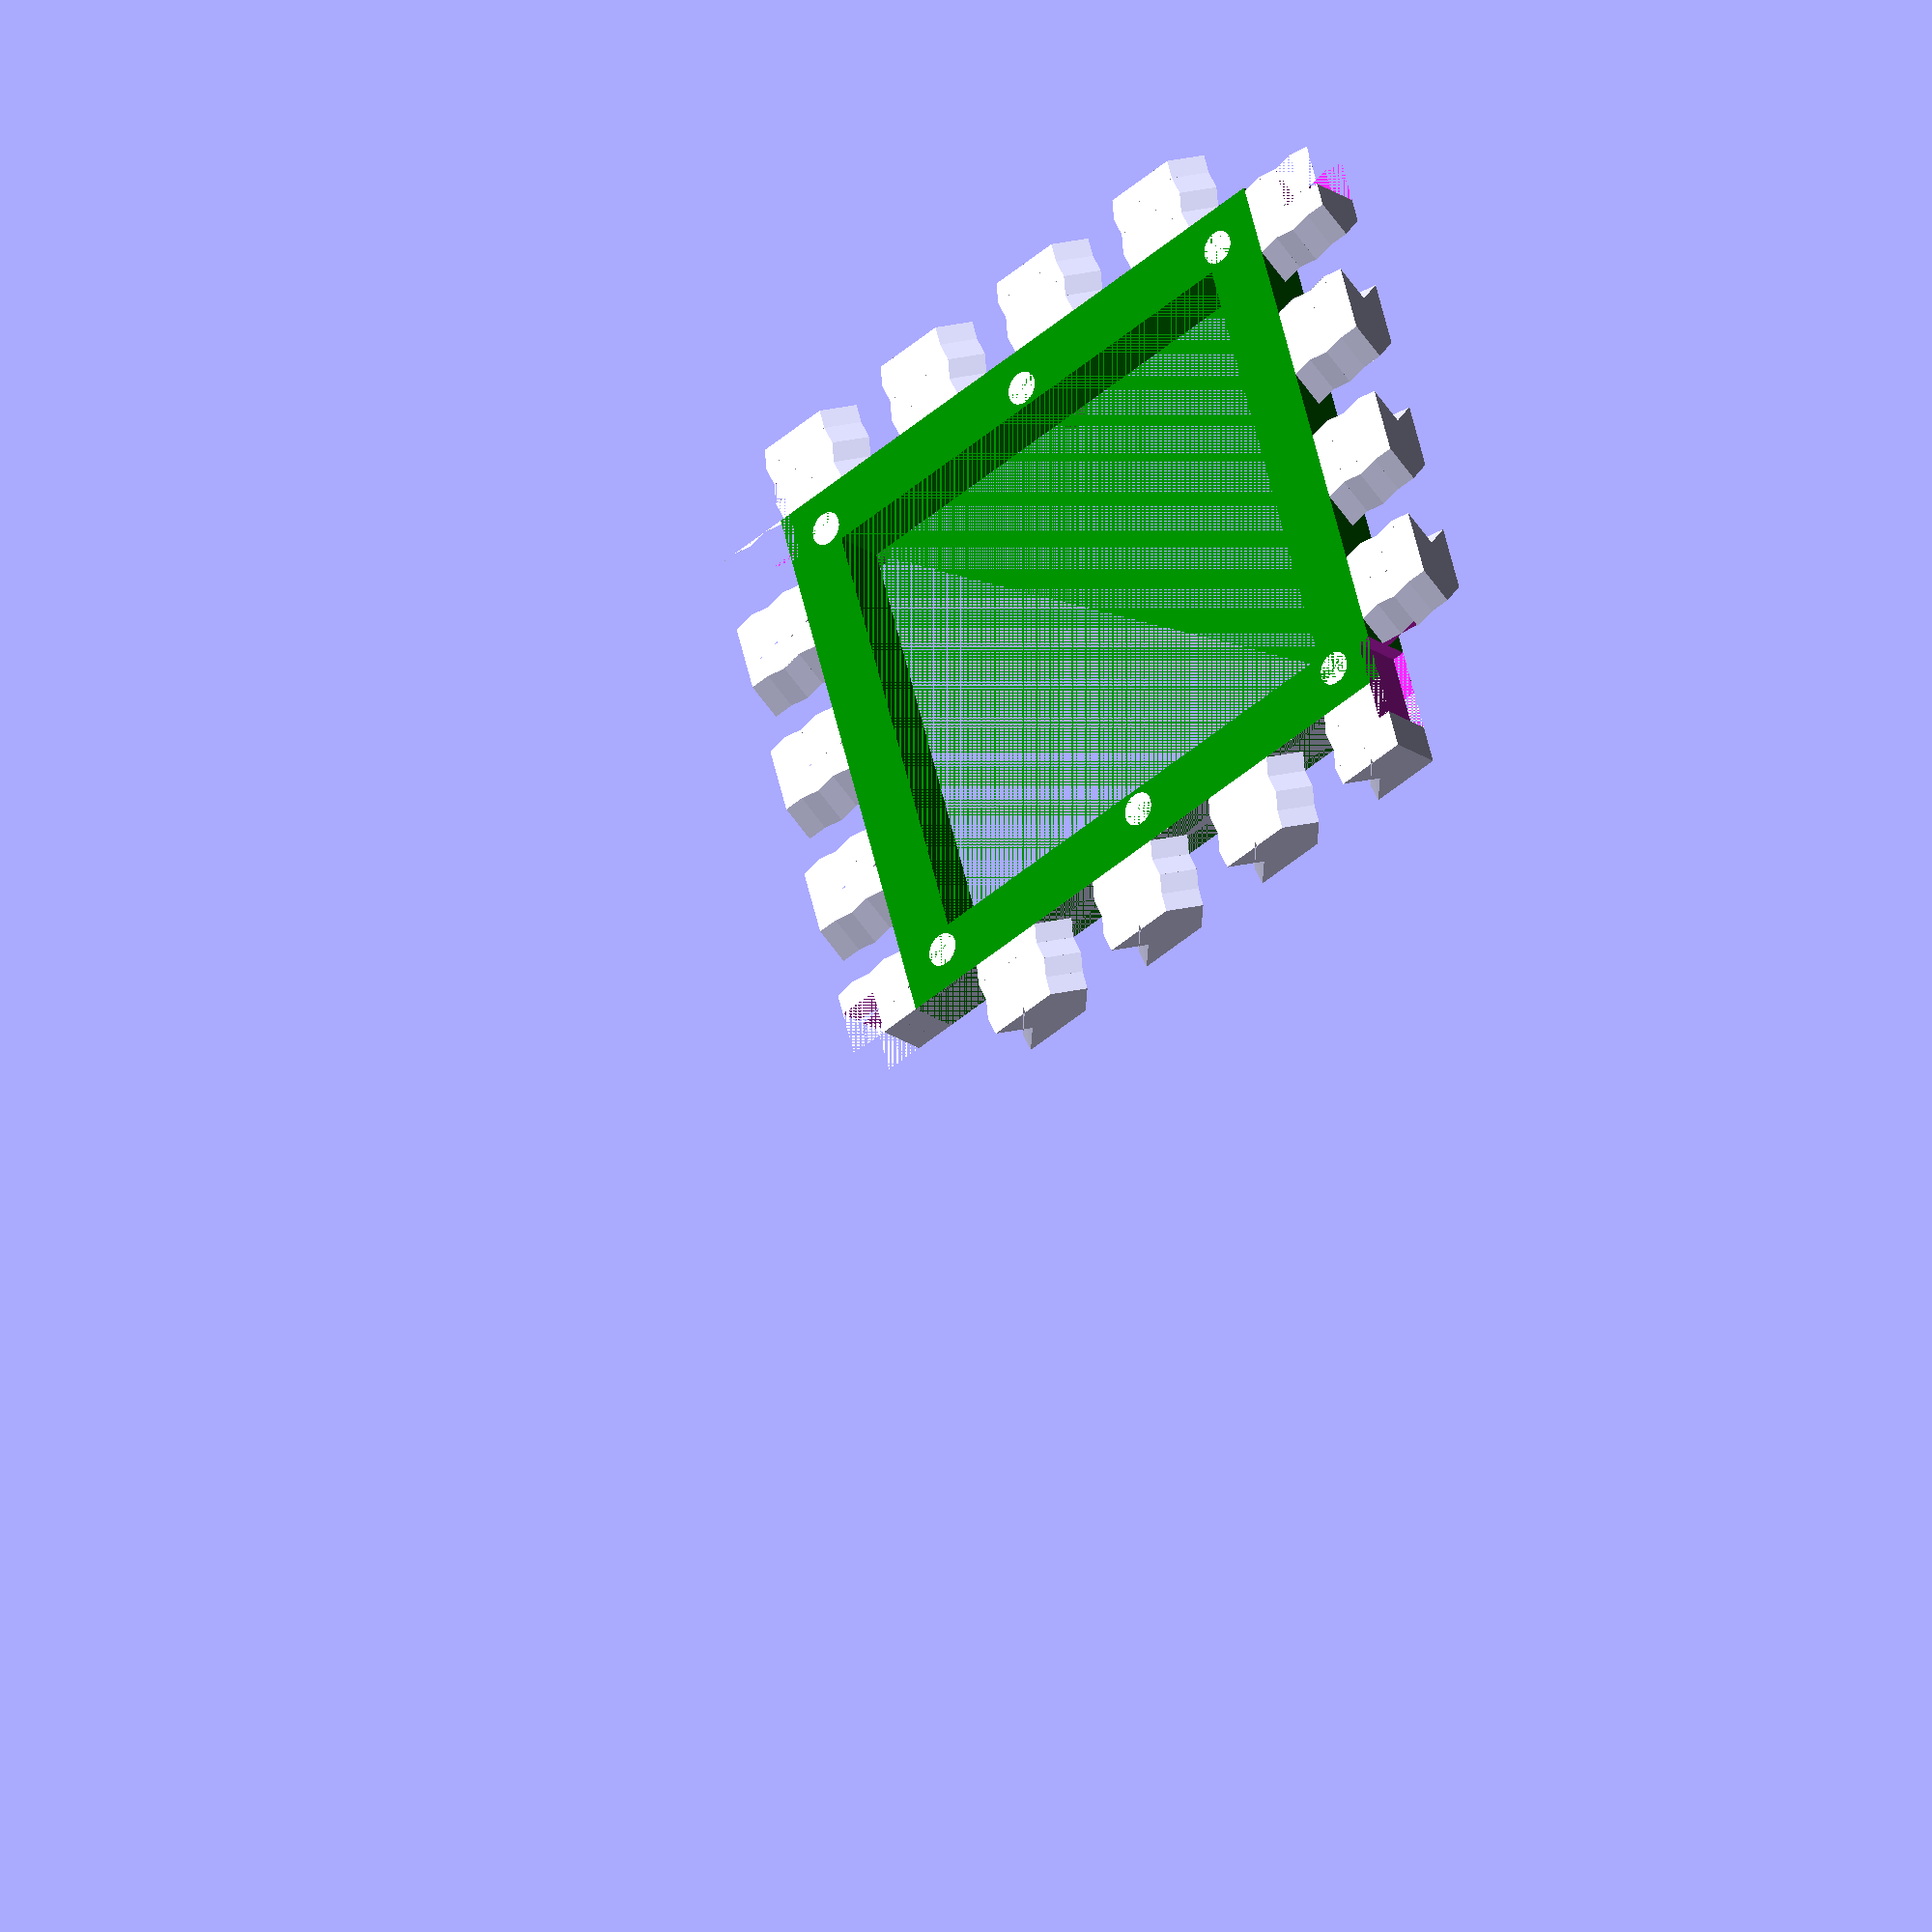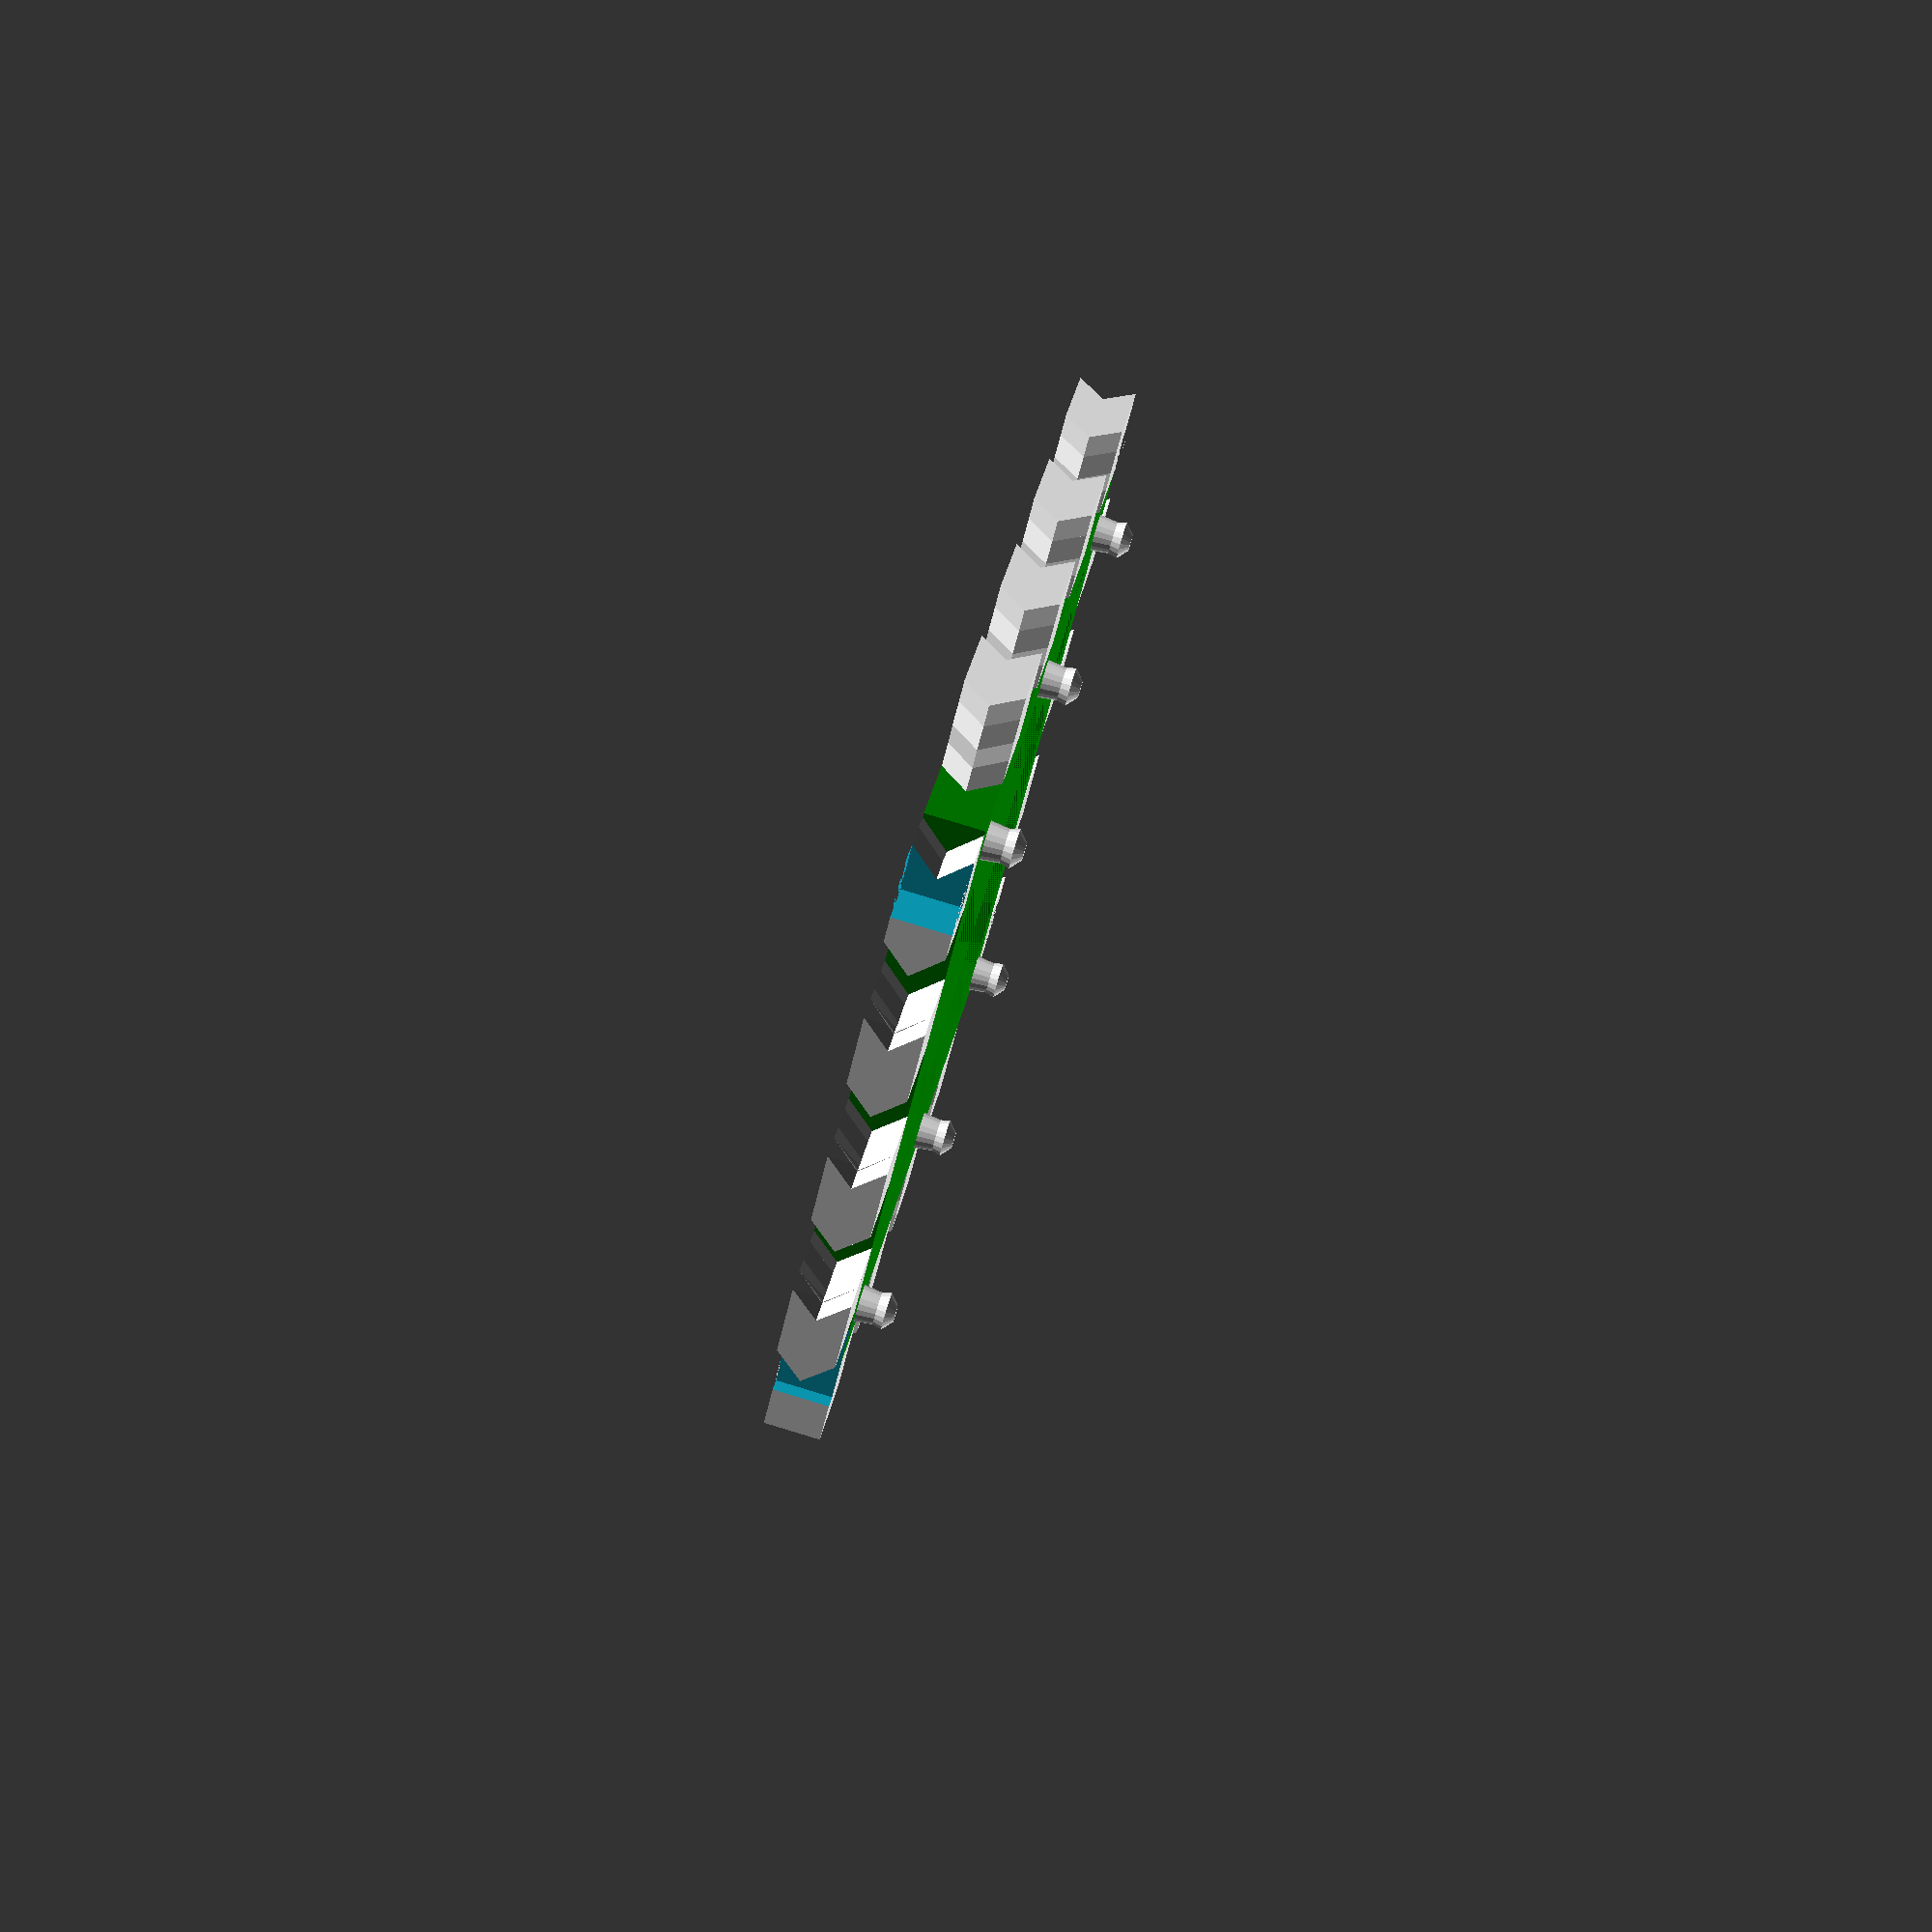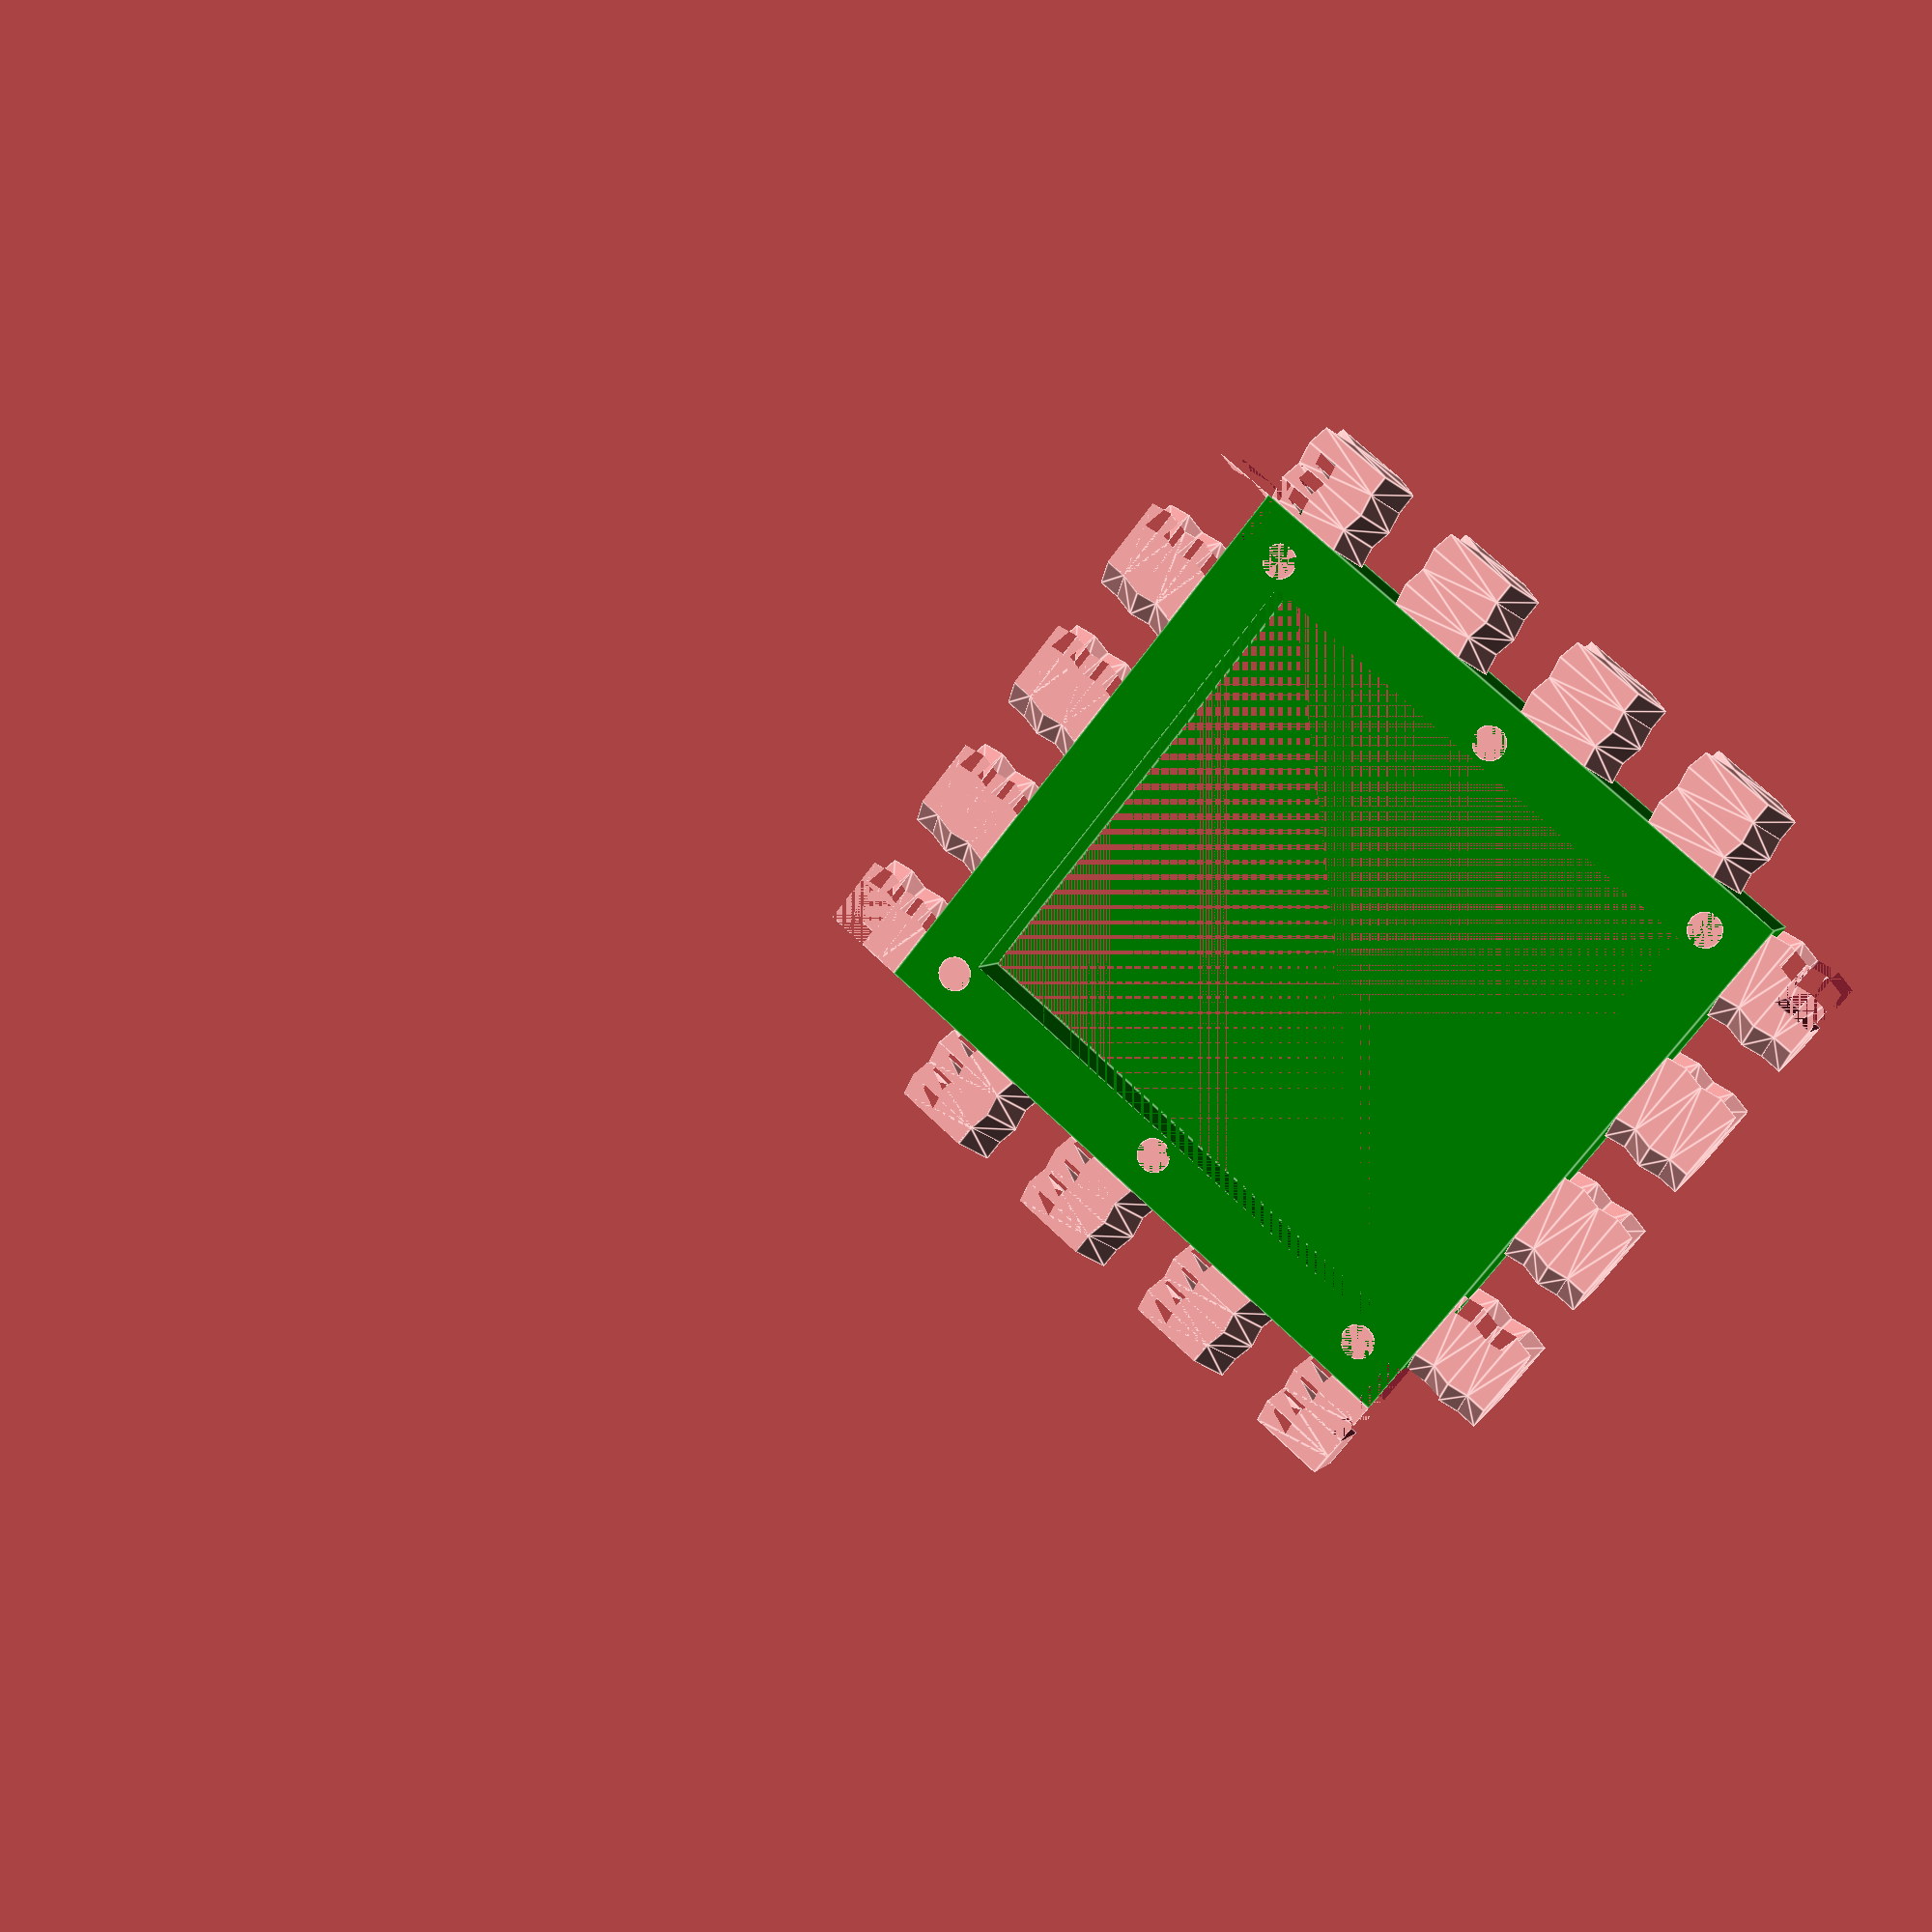
<openscad>
$fn = 20;

//cube_size = [66.5,66.5,5];
cube_size = [65.25,63.98+4.02,5];
//cube_size = [65.25,66.5,5];
//cube_size = [20,20,5];

hole_space_x = 49.25;
hole_space_y = 50.60;

hole_radius = 2.85/2;
hole_depth = 1.6;

activate_holes=true;

corner_remove_x = 8.75;
corner_remove_y = 5.25;

activate_corner_remove = true;


thickness = 6;
gap_width = 0.4;
gap_depth = 0.1;
teeth_depth = 8;
teeth_amount = 4;
//teeth_amount = 2;

size = [cube_size[0]-teeth_depth-gap_depth,cube_size[1]-teeth_depth-gap_depth,cube_size[2]];
clip_width_x = (size[0]/teeth_amount)/2;
clip_width_y = (size[1]/teeth_amount)/2;

hole_gap_to_frame_x = (size[0]-hole_space_x)/2;
hole_gap_to_frame_y = (size[1]-hole_space_y)/2;

module prism_x(l, w, h){
    translate([0,w/2,0]) cube([l,w/2,h]); 
    difference() {
    polyhedron(//pt 0        1        2        3        4        5
              points=[[0,0,h/2], [l,0,h/2], [l,w,0], [0,w,0], [0,w,h], [l,w,h]],
              faces=[[0,1,2,3],[5,4,3,2],[0,4,5,1],[0,3,4],[5,2,1]]
              );
        cube([l,w/6,h]);
    }
}

module prism_y(l, w, h){
     translate([0,w,0]) rotate([0,0,270]) prism_x(w,l,h);
}

module teeths () {
    module teeth(l, w, h) {
        d=gap_width;
        di=h/2; 
        da=h/2;
        
        module dron(end=false) {
            faces=[[0,1,2,3],[11,10,9,8],[0,4,5,1],[4,8,9,5],[1,5,6,2],[5,9,10,6],[2,6,7,3],[6,10,11,7],[3,7,4,0],[7,11,8,4]];
            if (!end) { 
                polyhedron(
                    points=[[d,0,0],[l+d,0,0], [l,w/4,0], [0,w/4,0], 
                        [di+d,0,h/2], [l+da+d,0,h/2], [l+da,w/4,h/2],[di,w/4,h/2],
                        [d,0,h], [l+d,0,h], [l,w/4,h],[0,w/4,h]],
                    faces=faces
              );
            } else {
                polyhedron(
                    points=[[d,0,0],[l,0,0], [l,w/4,0], [0,w/4,0], 
                        [di+d,0,h/2], [l+da,0,h/2], [l+da,w/3,h/2],[di,w/3,h/2],
                        [d,0,h], [l,0,h], [l,w/4,h],[0,w/4,h]],
                    faces=faces
             );
            }
        }
        
        dron(end=true);
        translate([0,w*2/4,0]) mirror([0,1,0]) dron();
        translate([0,w*2/4,0]) dron();
        translate([0,w*4/4,0]) mirror([0,1,0]) dron();
        
        
    }
    
    
    for(clip = [0:clip_width_x*2:size[0]-0.1]) {
        translate([clip,-teeth_depth,0]) teeth(clip_width_x, teeth_depth, size[2]);
    }
    
    
    
    intersection() {
        translate([0,size[1],0]) cube([size[0],size[1],size[2]]);
        mirror([0,1,0]) {
            for(clip = [0:clip_width_x*2:size[0]]) {
                translate([clip-clip_width_x,-size[1]-teeth_depth,0]) teeth(clip_width_x,  teeth_depth, size[2]);
            }
        }
    }
    
    for(clip = [0:clip_width_y*2:size[0]-0.1]) {
        translate([-teeth_depth, clip+clip_width_y*2,0]) rotate(270) teeth(clip_width_y, teeth_depth, size[2]);
    }
    
    intersection() {
        translate([size[0],0,0]) cube([size[0],size[1],size[2]]);
        mirror([1,0,0]) {
            for(clip = [0:clip_width_y*2:size[0]]) {
            translate([-teeth_depth-size[0], clip+clip_width_y,0]) rotate(270) teeth(clip_width_y, teeth_depth, size[2]);
            }
        }
    }
}




module cylinder_v() {
    
    h=cube_size[2]/2;
    l=hole_radius;
    hd = hole_depth;
    gr = 0.2;
    
    translate([0,0,-h]) cylinder(h=h*2,r=l+gr,center=true);
    translate([0,0,hd/2]) cylinder(h=hd,r1=l+gr,r2=l,center=true);
    translate([0,0,hd*1.25]) cylinder(h=hd/2,r1=l,r2=l+gr,center=true);
    translate([0,0,hd*1.75]) cylinder(h=hd/2,r1=l+gr,r2=l/2,center=true);
}

module frame() {
   
    translate([teeth_depth,teeth_depth,0]) {
    color("green") difference() {
        cube(size);
        translate([size[0]/2,size[1]/2,size[2]/2]) cube([size[0]-thickness*2,size[1]-   thickness*2,size[2]], center=true);
    }
    teeths();
    if(activate_holes) {
        //x1
        translate([hole_gap_to_frame_x,hole_gap_to_frame_y,cube_size[2]]) cylinder_v();
        translate([hole_gap_to_frame_x,hole_gap_to_frame_y+hole_space_y/2,cube_size[2]]) cylinder_v();
        translate([hole_gap_to_frame_x,size[1]-hole_gap_to_frame_y,cube_size[2]]) cylinder_v();


        //x2
        translate([size[0]-hole_gap_to_frame_x,size[1]-hole_gap_to_frame_y,cube_size[2]]) cylinder_v();
        translate([size[0]-hole_gap_to_frame_x,hole_gap_to_frame_y+hole_space_y/2,cube_size[2]]) cylinder_v();
        translate([size[0]-hole_gap_to_frame_x,hole_gap_to_frame_y,cube_size[2]]) cylinder_v();}
    }
  
}

if(activate_corner_remove) {
    difference() {
        translate([-teeth_depth/2,-teeth_depth/2,0]) frame();
        translate([0,-corner_remove_y,0]) cube([corner_remove_x,corner_remove_y,cube_size[2]]);
        translate([0,cube_size[1]-corner_remove_y,0]) cube([corner_remove_x,corner_remove_y*2/*remove unnessecary overhang*/,cube_size[2]]);
        translate([cube_size[0]-corner_remove_x,0,0]) cube([corner_remove_x,corner_remove_y,cube_size[2]]);
        translate([cube_size[0]-corner_remove_x,cube_size[1],0]) cube([corner_remove_x,corner_remove_y,cube_size[2]]);
    }
} else {frame();}


</openscad>
<views>
elev=203.7 azim=287.0 roll=319.1 proj=o view=wireframe
elev=96.4 azim=318.1 roll=253.2 proj=p view=solid
elev=175.7 azim=230.5 roll=338.7 proj=p view=edges
</views>
